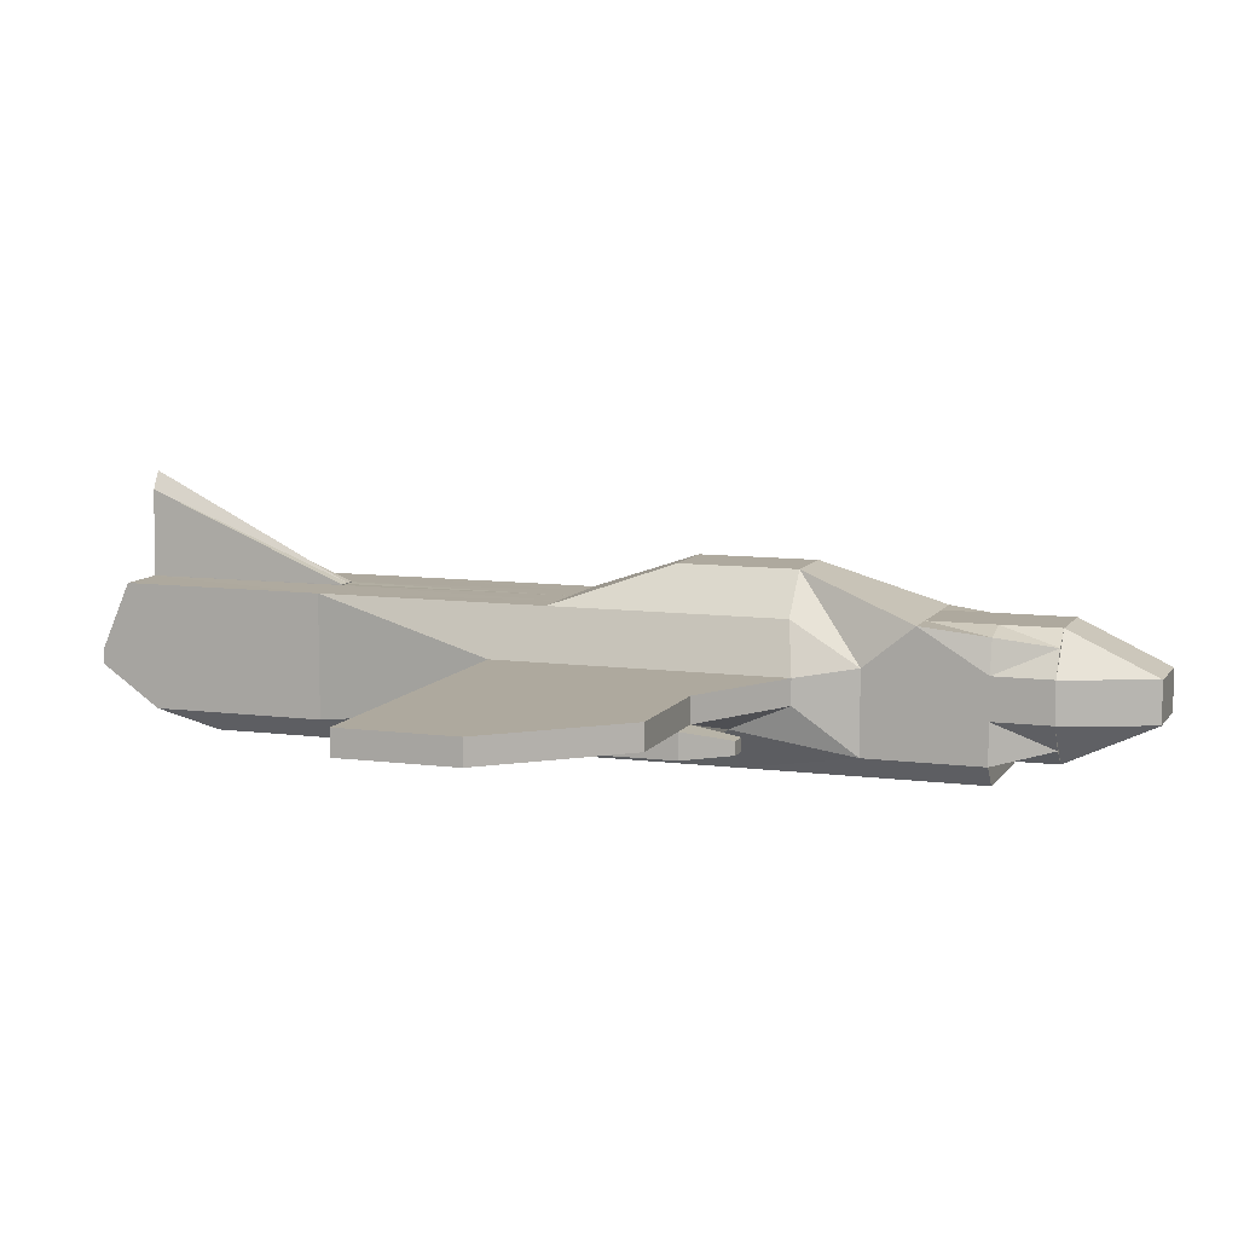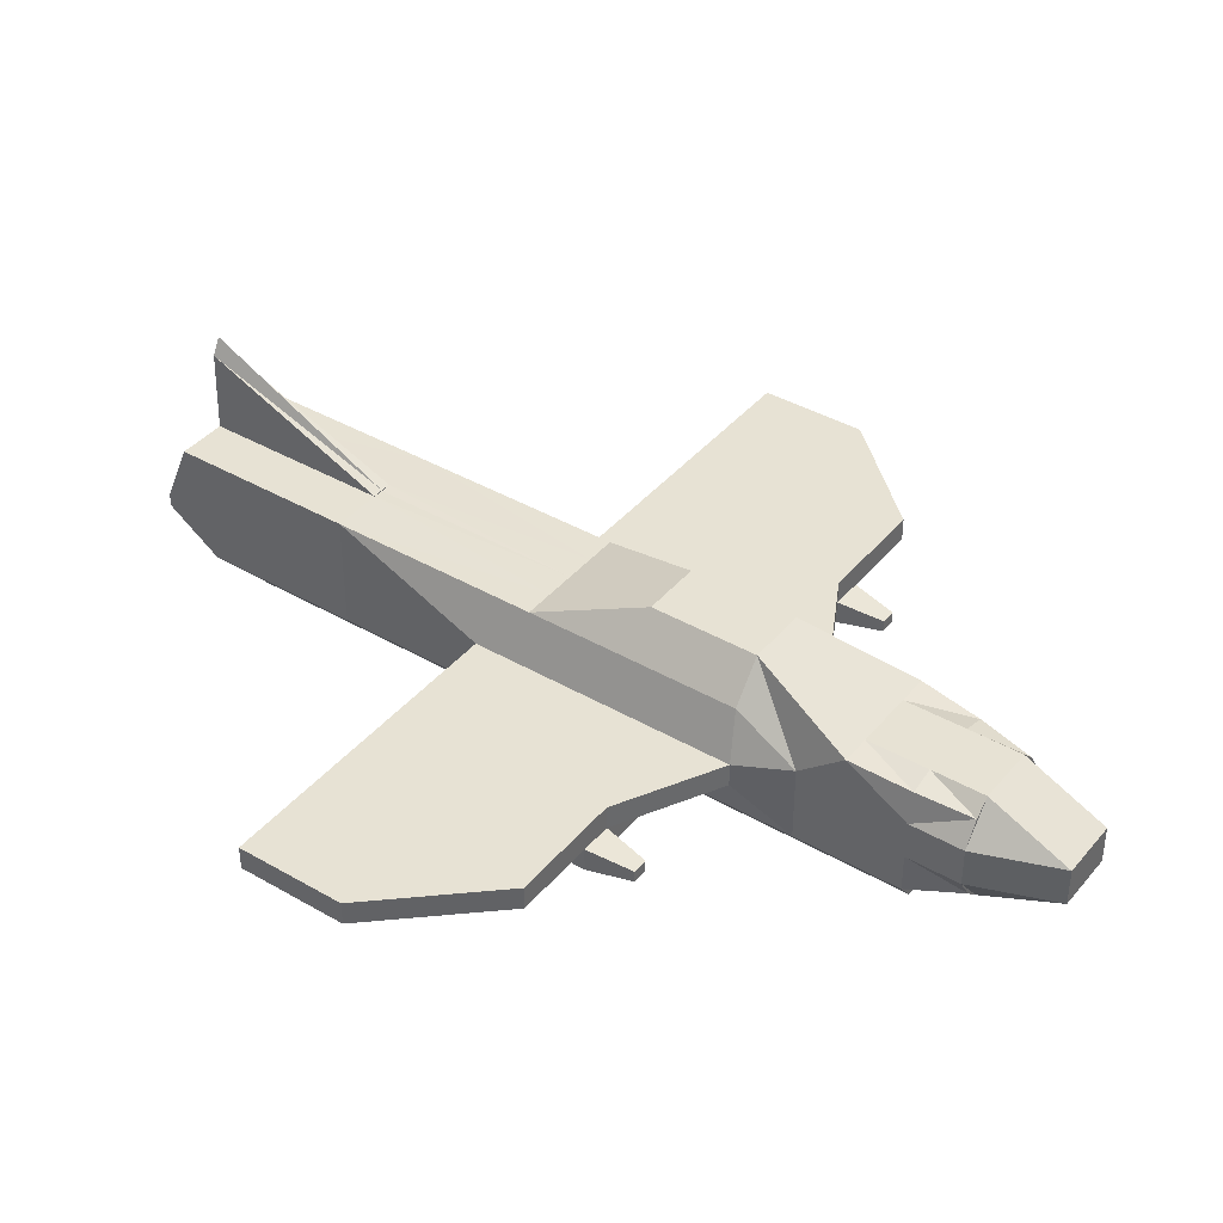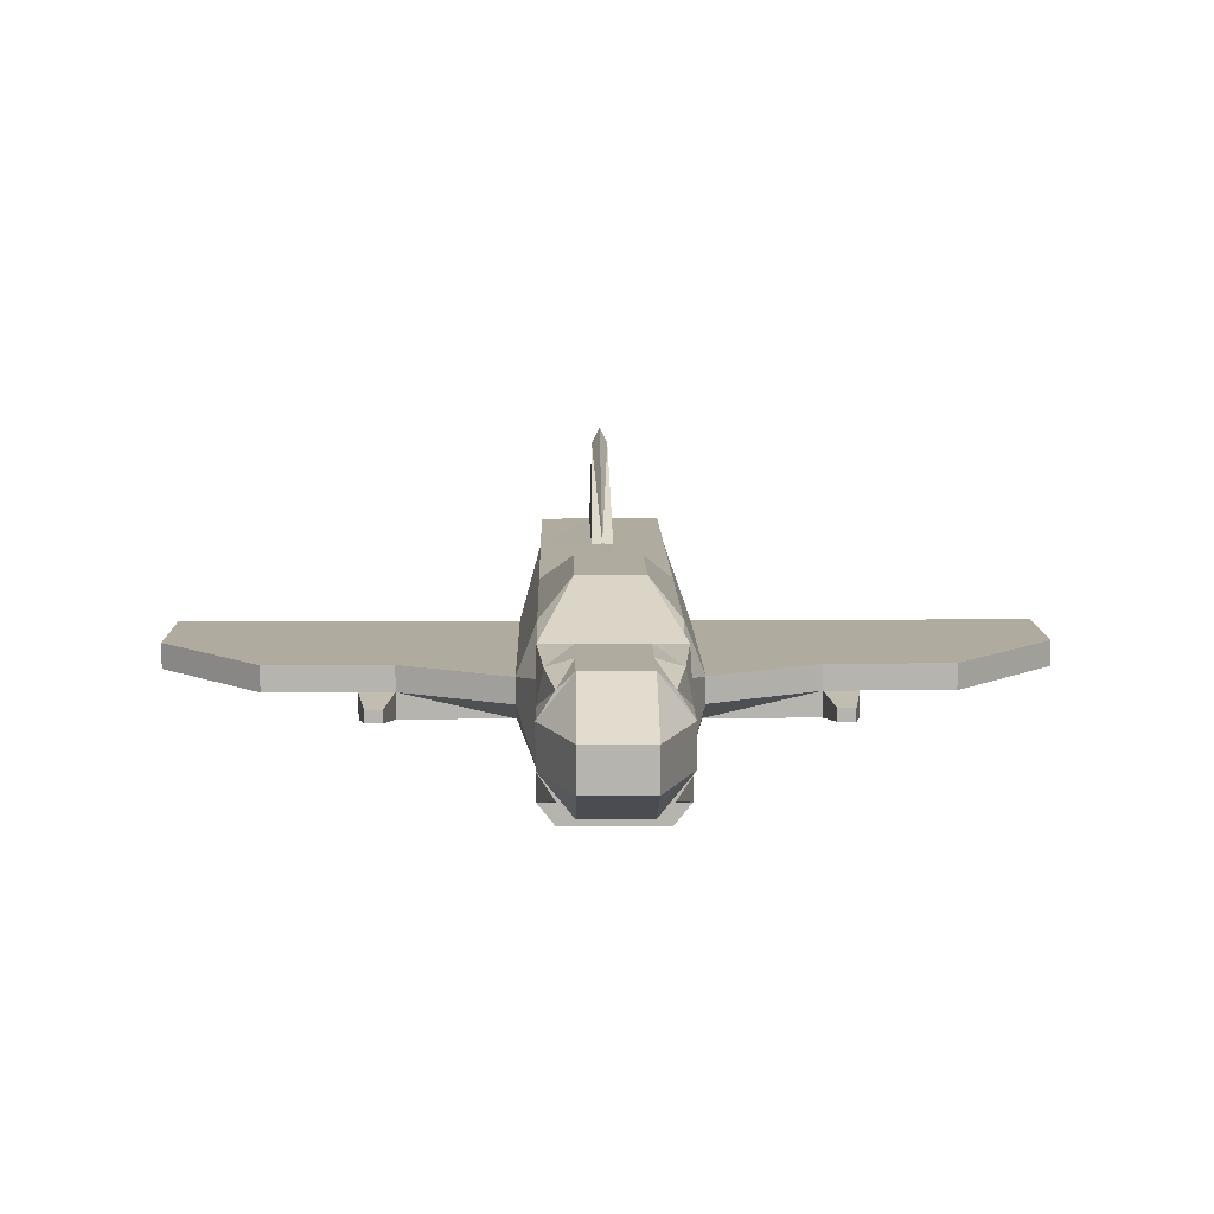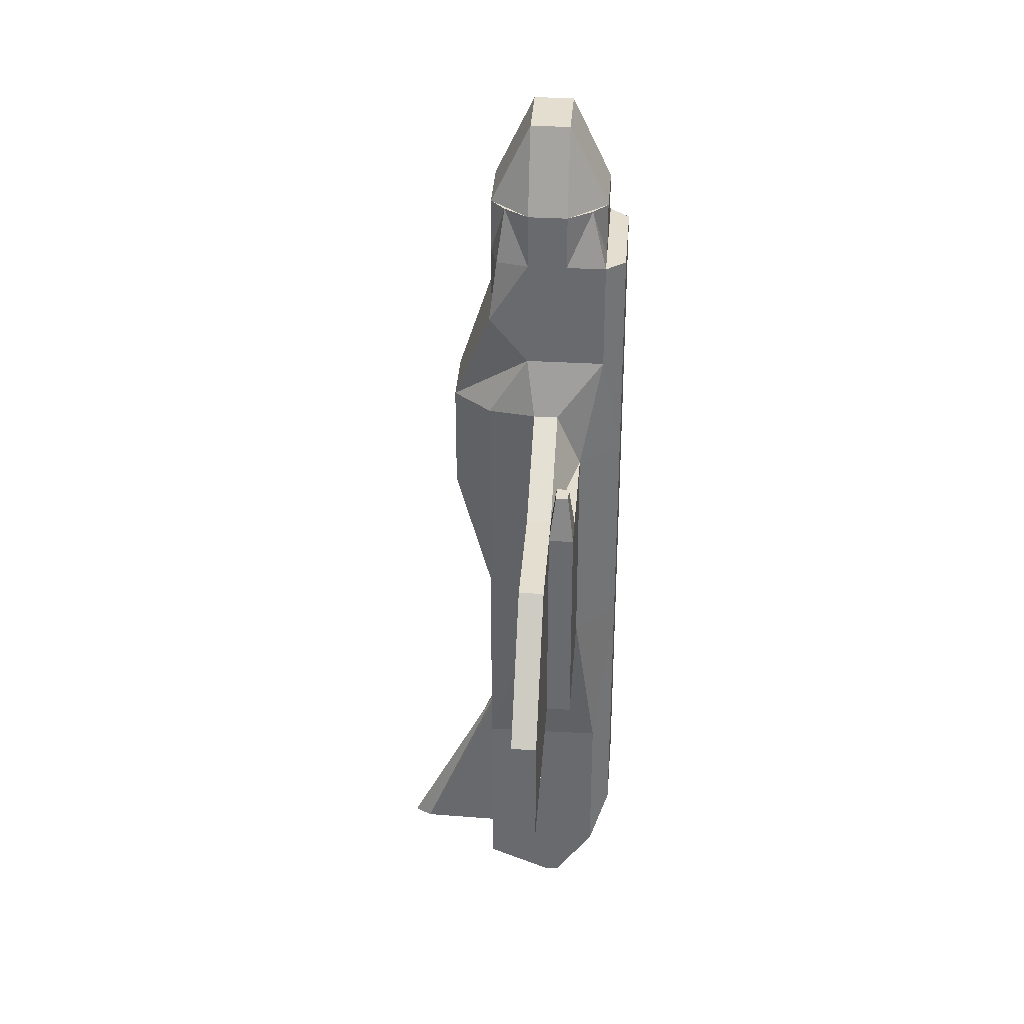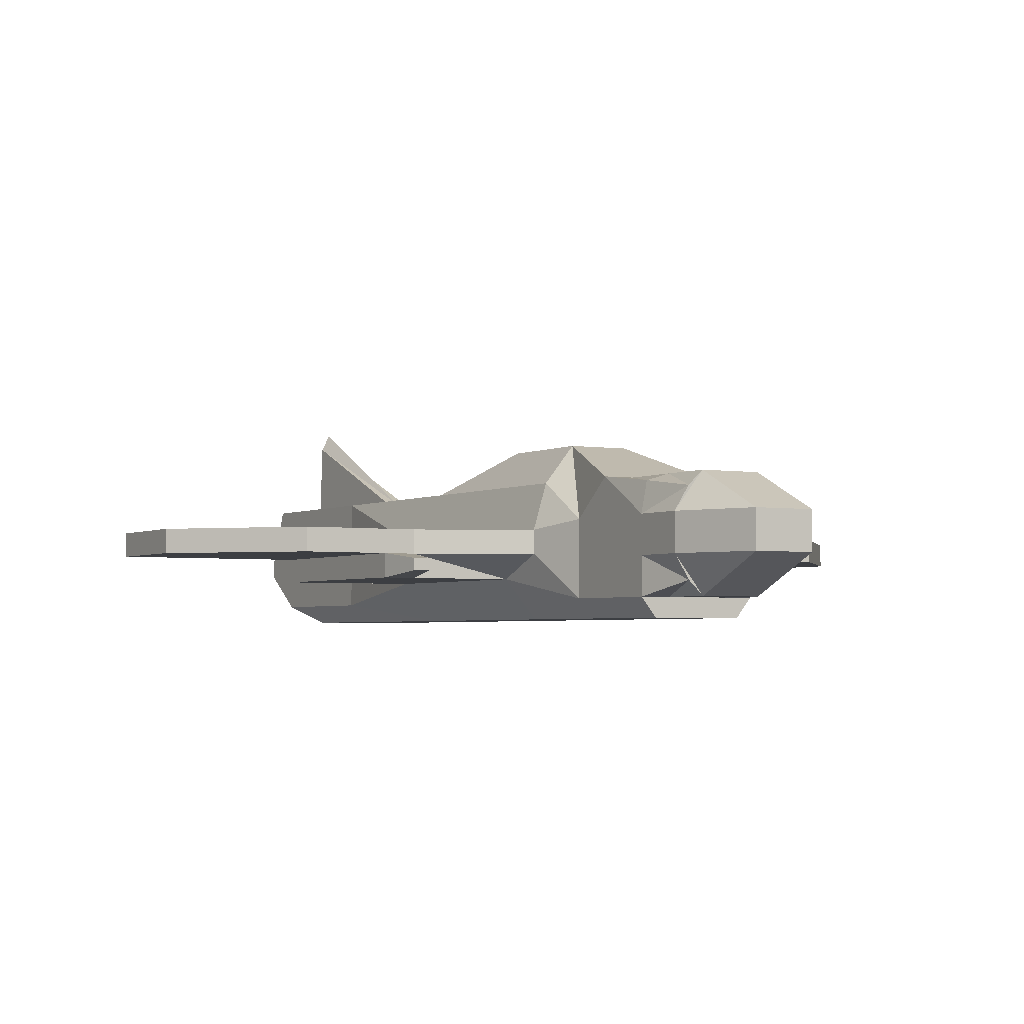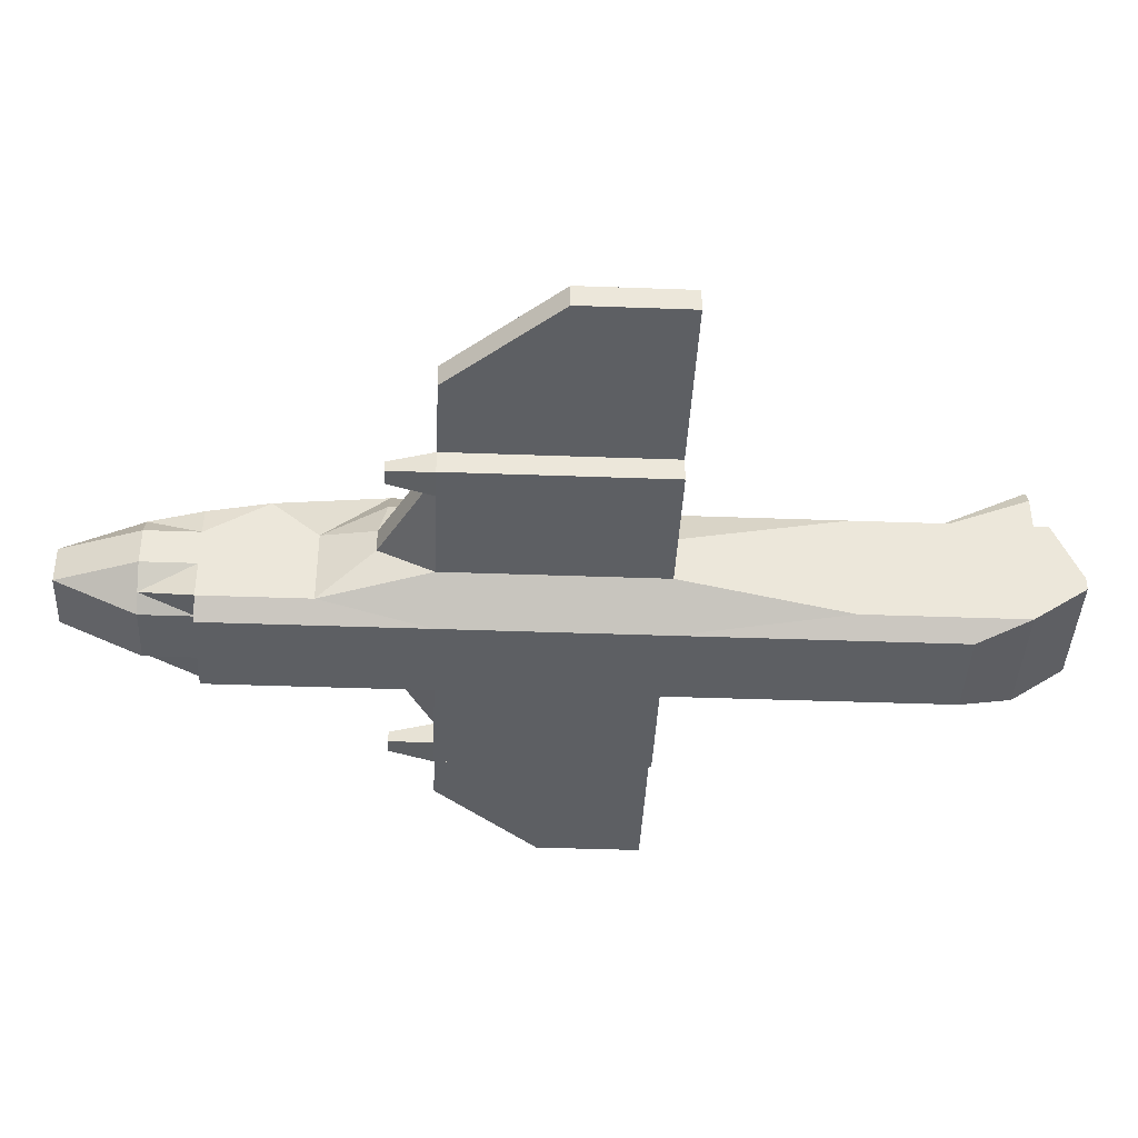
<metadata>
{"format":"obj","ext":"obj","renderer":"f3d","projection":"perspective","resolution":1024,"background":"white","views":[{"elev":9.1,"azim":-70.5,"up":"+Y"},{"elev":39.8,"azim":-54.4,"up":"+Y"},{"elev":9.6,"azim":-1.0,"up":"+Y"},{"elev":36.5,"azim":-85.8,"up":"+Z"},{"elev":-3.2,"azim":-30.0,"up":"+Y"},{"elev":-40.3,"azim":87.4,"up":"+Y"}]}
</metadata>
<code>
o Player
v 0.42 -0.4738 -2.558
v 0.56 0.7512 -3.31
v 0.42 -0.4738 4
v 0.504 0.6863 4
v -0.42 -0.4738 -2.558
v -0.56 0.7512 -3.31
v -0.42 -0.4738 4
v -0.504 0.6863 4
v 0 -0.4738 4
v 0 0.7512 4
v -0 -0.4738 -2.558
v -0 0.7512 -3.232
v 0.42 -0.4738 -0
v 0.56 0.7512 0.4301
v -0.42 -0.4738 0
v -0.56 0.7512 0.4301
v 0 0.7512 0.4301
v 0 -0.4738 -0
v 0.56 0.0512 -3.558
v 0.56 0.0512 4
v -0.56 0.0512 4
v -0.56 0.0512 -3.558
v -0 0.0512 -3.558
v 1.674 0.1075 -0
v -0.728 0.1075 0
v 0.728 0.1075 -0
v 0.21 -0.4738 4
v 0.0989 0.7512 -3.31
v 0.28 0.7512 4
v 0.21 -0.4738 -2.558
v 0.21 -0.4738 -0
v 0.28 0.7512 0.4301
v 1.674 0.3239 -0
v 0.28 0.0512 -3.558
v -0.28 0.7512 4
v -0.21 -0.4738 -2.558
v -0.21 -0.4738 4
v -0.0989 0.7512 -3.31
v -0.28 0.7512 0.4301
v -0.21 -0.4738 0
v -0.28 0.0512 -3.558
v 1.674 0.3239 2
v 0.56 0.7512 2.43
v -0.42 -0.4738 2
v 0.42 -0.4738 2
v -0.56 0.7512 2.43
v 0 -0.4738 2
v -0.728 0.1075 2.5
v 0.728 0.1075 2.5
v 0.21 -0.4738 2
v -0.21 -0.4738 2
v 0.42 -0.4738 -1.558
v -0.56 0.7512 -1.558
v -0 0.7512 -1.558
v -0 -0.4738 -1.558
v 0.56 0.7512 -1.558
v -0.42 -0.4738 -1.558
v 0.56 0.0512 -1.558
v -0.56 0.0512 -1.558
v 0.21 -0.4738 -1.558
v 0.09866 0.7544 -1.558
v -0.09866 0.7544 -1.558
v -0.21 -0.4738 -1.558
v 0.56 0.1737 -3.558
v 0.56 0.4012 4
v -0.56 0.4012 4
v -0.56 0.1737 -3.558
v 1.674 -0.1089 -0
v -0.728 0.3239 0
v 0.728 0.3239 -0
v 1.674 0.1075 2
v 0.28 0.4012 -3.558
v -0.28 0.4012 -3.558
v 1.674 -0.1089 2
v -0.728 0.3239 2.5
v 0.728 0.3239 2.5
v 0.56 0.1737 -1.558
v -0.56 0.1737 -1.558
v 0.56 -0.2988 4
v -0.56 -0.2988 4
v -0.56 -0.2988 -3.058
v -0 -0.2988 -3.058
v 0 -0.2988 4
v -0.728 -0.1089 0
v 0.728 -0.1089 -0
v 0.56 -0.2988 -3.058
v 0.28 -0.2988 -3.058
v 0.28 -0.2988 4
v -0.28 -0.2988 4
v -0.28 -0.2988 -3.058
v 0.728 -0.1089 2
v -0.728 -0.1089 2
v -0.56 -0.2988 -1.558
v 0.56 -0.2988 -1.558
v 1.966 0.3239 -0
v 1.966 0.1075 -0
v 1.966 0.1075 2
v 1.966 0.3239 2
v 1.966 -0.1089 -0
v 1.966 -0.1089 2
v -1.966 0.3239 0
v -1.966 0.1075 0
v -1.966 0.1075 2
v -1.966 0.3239 2
v -1.966 -0.1089 0
v -1.966 -0.1089 2
v 0.56 0.7512 3.43
v -0.42 -0.4738 3
v 0.56 0.0512 3
v 0.42 -0.4738 3
v -0.56 0.7512 3.43
v 0 0.7512 3.43
v 0 -0.4738 3
v -0.56 0.0512 3
v 0.28 0.7512 3.43
v 0.21 -0.4738 3
v -0.21 -0.4738 3
v -0.28 0.7512 3.43
v -0.56 0.4012 3
v 0.56 0.4012 3
v -0.56 -0.2988 3
v 0.56 -0.2988 3
v 0.42 -0.4738 1
v -0.56 0.7512 1.43
v 0 -0.4738 1
v 0.21 -0.4738 1
v -0.21 -0.4738 1
v 0.56 0.7512 1.43
v -0.42 -0.4738 1
v 0.728 0.3239 1
v -0.728 0.3239 1
v 0.728 -0.1089 1
v -0.728 -0.1089 1
v 1.966 0.1075 1
v 1.966 0.3239 1
v 1.966 -0.1089 1
v -1.966 0.1075 1
v -1.966 0.3239 1
v -1.966 -0.1089 1
v 0.28 1.101 1.43
v 0.28 1.101 2.43
v -0.14 1.101 2.43
v -0.28 1.101 2.43
v 0.14 1.101 2.43
v 0 1.101 2.43
v -0.28 1.101 1.43
v 0 1.101 1.43
v 0.14 1.101 1.43
v -0.14 1.101 1.43
v 3.64 0.3239 -1e-06
v 3.64 0.1075 -1e-06
v 3.64 0.1075 1
v 2.73 0.1075 2
v 2.73 0.3239 2
v 3.64 0.3239 1
v -3.64 0.3239 1e-06
v -3.64 0.1075 1e-06
v -3.64 0.1075 1
v -2.73 0.3239 2
v -2.73 0.1075 2
v -3.64 0.3239 1
v -0.28 0.7512 4.5
v -0.42 0.62 4.5
v 0.28 0.7512 4.5
v 1e-06 0.7512 4.5
v 0.56 0.4012 4.5
v 0.56 0.0512 4.5
v -0.56 0.4012 4.5
v -0.56 0.0512 4.5
v 1e-06 0.4012 5.25
v 1e-06 0.0512 5.25
v 0.28 0.0512 5.25
v -0.28 0.0512 5.25
v 0.42 0.62 4.5
v 0.28 0.4012 5.25
v -0.28 0.4012 5.25
v 0.42 -0.1675 4.5
v -0.42 -0.1675 4.5
v 1e-06 -0.2988 4.5
v 0.28 -0.2988 4.5
v -0.28 -0.2988 4.5
v 1.674 0.3239 1
v 1.674 -0.1089 1
v -1.674 0.1075 0
v -1.674 0.3239 0
v -1.674 -0.1089 2
v -1.674 -0.1089 0
v -1.674 0.3239 2
v -1.674 0.1075 2
v -1.674 0.3239 1
v -1.674 -0.1089 1
v 1.893 0.05338 2.417
v 1.747 0.05338 2.417
v 1.747 -0.05483 2.417
v 1.893 -0.05483 2.417
v -1.893 0.05338 2.417
v -1.893 -0.05483 2.417
v -1.747 -0.05483 2.417
v -1.747 0.05338 2.417
v -0.07636 1.486 -3.31
v -0 1.64 -3.305
v -0 0.7612 -1.558
v 0.07636 1.486 -3.31
v 0.09866 0.758 -1.558
v -0.09866 0.758 -1.558
f 89 178 80
f 143 124 46
f 6 73 67
f 6 78 53
f 53 38 6
f 36 57 5
f 89 7 37
f 64 34 72
f 30 52 60
f 30 55 11
f 16 131 124
f 56 70 77
f 94 13 52
f 191 105 187
f 40 129 15
f 168 21 169
f 126 45 50
f 59 81 93
f 41 82 90
f 108 80 121
f 79 109 20
f 116 3 27
f 35 165 10
f 113 27 9
f 167 65 166
f 178 21 80
f 34 86 87
f 38 205 200
f 67 41 22
f 131 185 190
f 177 88 79
f 18 127 40
f 133 187 84
f 145 149 142
f 48 121 114
f 47 117 51
f 148 141 140
f 128 76 130
f 51 108 44
f 151 134 96
f 144 147 145
f 55 40 63
f 58 85 94
f 52 31 60
f 86 58 94
f 77 2 56
f 3 122 79
f 24 95 96
f 60 18 55
f 53 69 16
f 59 84 25
f 83 37 9
f 199 186 189
f 63 15 57
f 78 25 69
f 92 189 186
f 2 72 28
f 42 130 76
f 64 58 19
f 76 109 49
f 1 94 52
f 122 45 91
f 78 22 59
f 196 106 197
f 66 163 8
f 4 115 29
f 3 88 27
f 27 83 9
f 186 139 191
f 93 5 57
f 120 141 107
f 77 26 58
f 18 126 125
f 45 132 91
f 93 15 84
f 134 99 96
f 56 32 14
f 39 53 16
f 15 133 84
f 97 42 71
f 185 25 184
f 99 24 96
f 142 146 143
f 156 138 101
f 105 137 102
f 156 102 157
f 101 184 102
f 179 89 83
f 107 65 120
f 87 1 30
f 183 100 74
f 121 44 108
f 169 176 168
f 71 192 97
f 129 92 133
f 75 114 119
f 61 202 54
f 68 136 183
f 22 90 81
f 118 8 35
f 114 66 119
f 111 66 8
f 117 7 108
f 155 95 135
f 112 29 115
f 121 21 114
f 5 90 36
f 49 122 91
f 43 120 76
f 61 17 32
f 113 37 117
f 82 30 11
f 160 104 159
f 154 135 98
f 36 82 11
f 92 191 133
f 139 103 137
f 14 130 70
f 141 128 140
f 123 85 132
f 132 74 91
f 125 51 127
f 87 23 34
f 124 75 46
f 33 130 182
f 125 50 47
f 190 101 138
f 138 188 190
f 47 116 113
f 140 16 146
f 143 119 111
f 128 14 140
f 124 146 16
f 163 35 8
f 127 44 129
f 153 155 154
f 134 153 97
f 171 181 179
f 152 150 155
f 154 97 153
f 151 95 150
f 157 161 156
f 160 137 103
f 137 157 102
f 112 35 10
f 138 159 104
f 162 168 176
f 158 159 161
f 98 182 42
f 169 181 173
f 167 180 177
f 164 166 174
f 172 179 180
f 165 175 164
f 162 170 165
f 173 170 176
f 172 166 175
f 62 17 54
f 29 174 4
f 171 175 170
f 10 164 29
f 26 33 24
f 13 126 31
f 85 183 132
f 196 198 199
f 75 189 48
f 131 188 75
f 91 71 49
f 135 33 182
f 36 55 63
f 68 26 24
f 187 25 84
f 100 134 97
f 188 103 189
f 143 107 141
f 105 184 187
f 71 76 49
f 45 116 50
f 195 97 192
f 186 197 106
f 199 103 196
f 195 74 100
f 174 65 4
f 59 22 81
f 86 19 58
f 1 86 94
f 93 81 5
f 193 74 194
f 20 177 79
f 192 194 195
f 180 83 88
f 89 181 178
f 16 69 131
f 56 14 70
f 177 180 88
f 48 92 121
f 46 75 119
f 128 43 76
f 53 78 69
f 92 48 189
f 107 4 65
f 111 119 66
f 49 109 122
f 154 155 135
f 14 128 130
f 124 131 75
f 134 152 153
f 160 158 137
f 138 161 159
f 162 163 168
f 169 178 181
f 167 172 180
f 164 175 166
f 91 74 71
f 20 120 65
f 203 202 204
f 200 202 201
f 12 200 201
f 12 203 28
f 28 204 61
f 54 205 62
f 28 56 2
f 34 23 72
f 41 73 23
f 28 72 12
f 12 73 38
f 72 73 12
f 72 23 73
f 143 146 124
f 6 38 73
f 6 67 78
f 53 62 38
f 36 63 57
f 89 80 7
f 64 19 34
f 30 1 52
f 30 60 55
f 94 85 13
f 191 139 105
f 40 127 129
f 168 66 21
f 126 123 45
f 41 23 82
f 108 7 80
f 79 122 109
f 116 110 3
f 35 162 165
f 113 116 27
f 167 20 65
f 178 169 21
f 34 19 86
f 38 62 205
f 67 73 41
f 131 69 185
f 18 125 127
f 133 191 187
f 145 147 149
f 47 113 117
f 148 144 141
f 51 117 108
f 151 152 134
f 144 148 147
f 55 18 40
f 58 26 85
f 52 13 31
f 77 64 2
f 3 110 122
f 24 33 95
f 60 31 18
f 59 93 84
f 83 89 37
f 199 198 186
f 63 40 15
f 78 59 25
f 2 64 72
f 42 182 130
f 64 77 58
f 76 120 109
f 122 110 45
f 78 67 22
f 196 103 106
f 66 168 163
f 4 107 115
f 3 79 88
f 27 88 83
f 186 106 139
f 120 43 141
f 77 70 26
f 18 31 126
f 45 123 132
f 93 57 15
f 134 136 99
f 56 61 32
f 39 62 53
f 15 129 133
f 97 98 42
f 185 69 25
f 99 68 24
f 142 149 146
f 156 161 138
f 105 139 137
f 156 101 102
f 101 185 184
f 179 181 89
f 87 86 1
f 183 136 100
f 121 92 44
f 169 173 176
f 71 193 192
f 129 44 92
f 75 48 114
f 61 204 202
f 68 99 136
f 22 41 90
f 118 111 8
f 114 21 66
f 117 37 7
f 155 150 95
f 112 10 29
f 121 80 21
f 5 81 90
f 61 54 17
f 113 9 37
f 82 87 30
f 160 103 104
f 36 90 82
f 92 186 191
f 139 106 103
f 141 43 128
f 123 13 85
f 132 183 74
f 125 47 51
f 87 82 23
f 33 70 130
f 125 126 50
f 190 185 101
f 138 104 188
f 47 50 116
f 140 14 16
f 143 46 119
f 163 162 35
f 127 51 44
f 153 152 155
f 171 173 181
f 152 151 150
f 154 98 97
f 151 96 95
f 157 158 161
f 137 158 157
f 112 118 35
f 158 160 159
f 98 135 182
f 172 171 179
f 165 170 175
f 162 176 170
f 173 171 170
f 172 167 166
f 62 39 17
f 29 164 174
f 171 172 175
f 10 165 164
f 26 70 33
f 13 123 126
f 85 68 183
f 196 197 198
f 75 188 189
f 131 190 188
f 135 95 33
f 36 11 55
f 68 85 26
f 187 184 25
f 100 136 134
f 188 104 103
f 143 111 107
f 105 102 184
f 71 42 76
f 45 110 116
f 195 100 97
f 186 198 197
f 199 189 103
f 195 194 74
f 174 166 65
f 193 71 74
f 20 167 177
f 192 193 194
f 180 179 83
f 20 109 120
f 203 201 202
f 200 205 202
f 12 38 200
f 12 201 203
f 28 203 204
f 54 202 205
f 28 61 56

</code>
